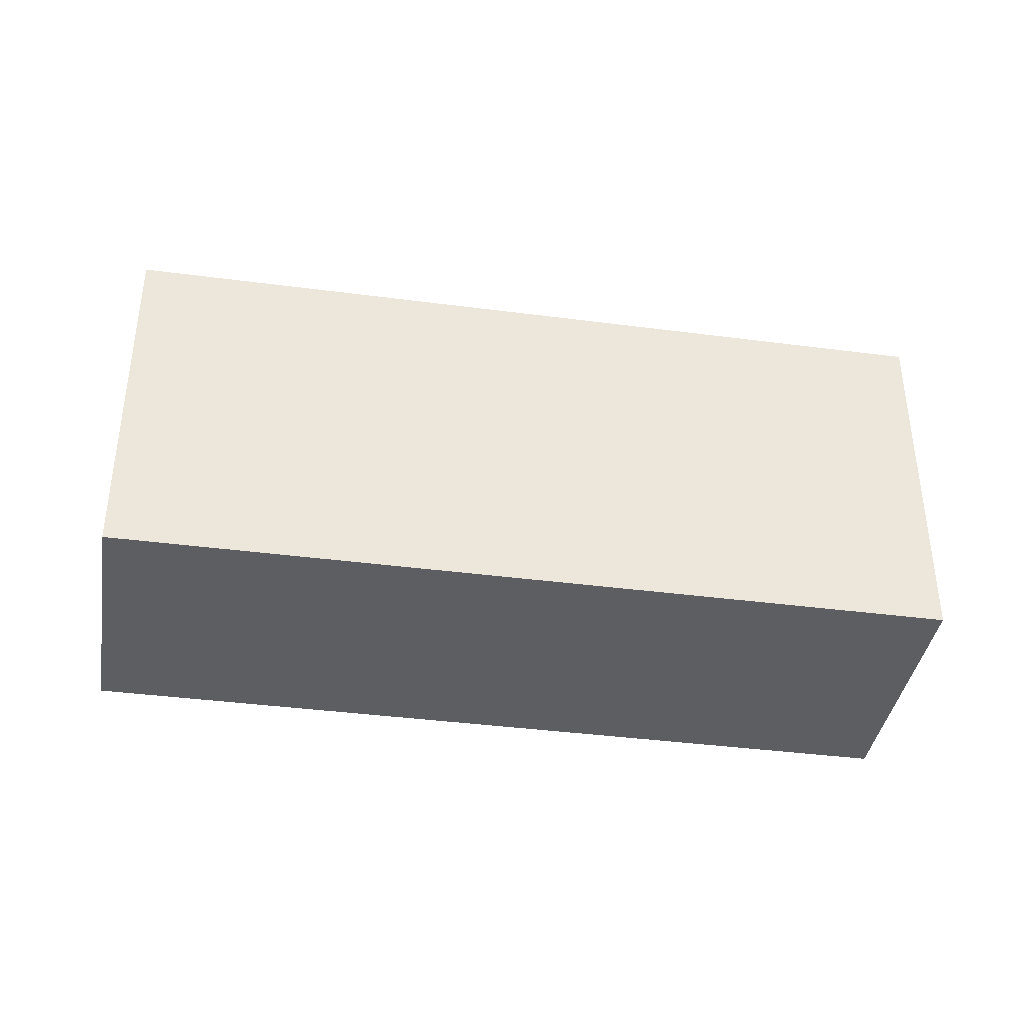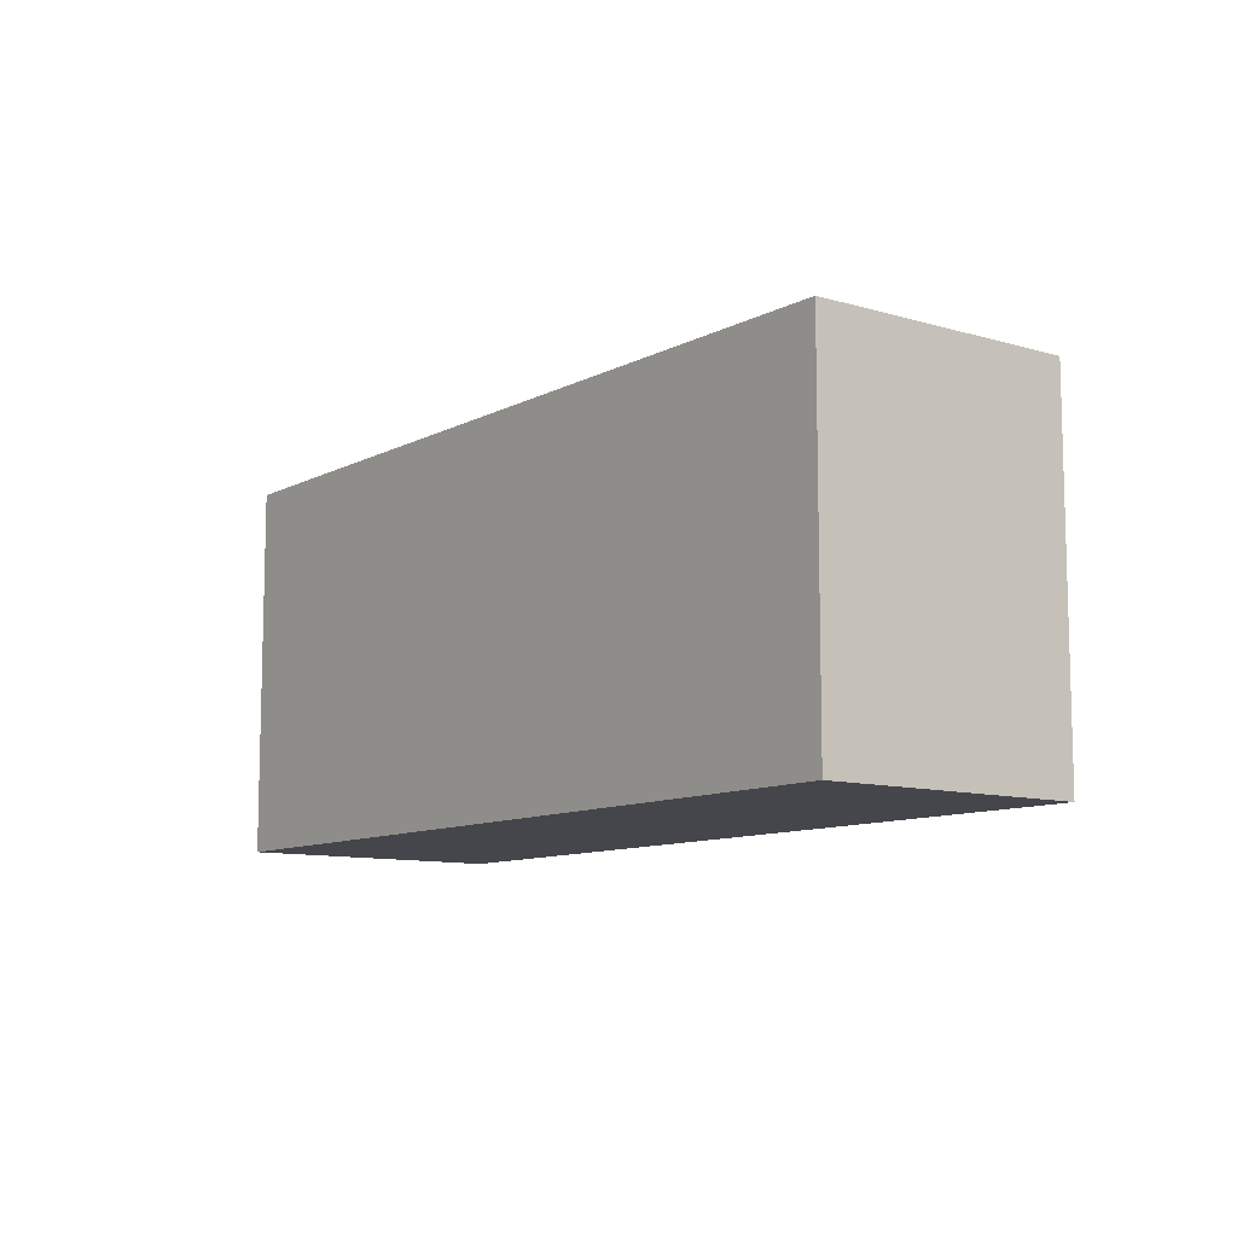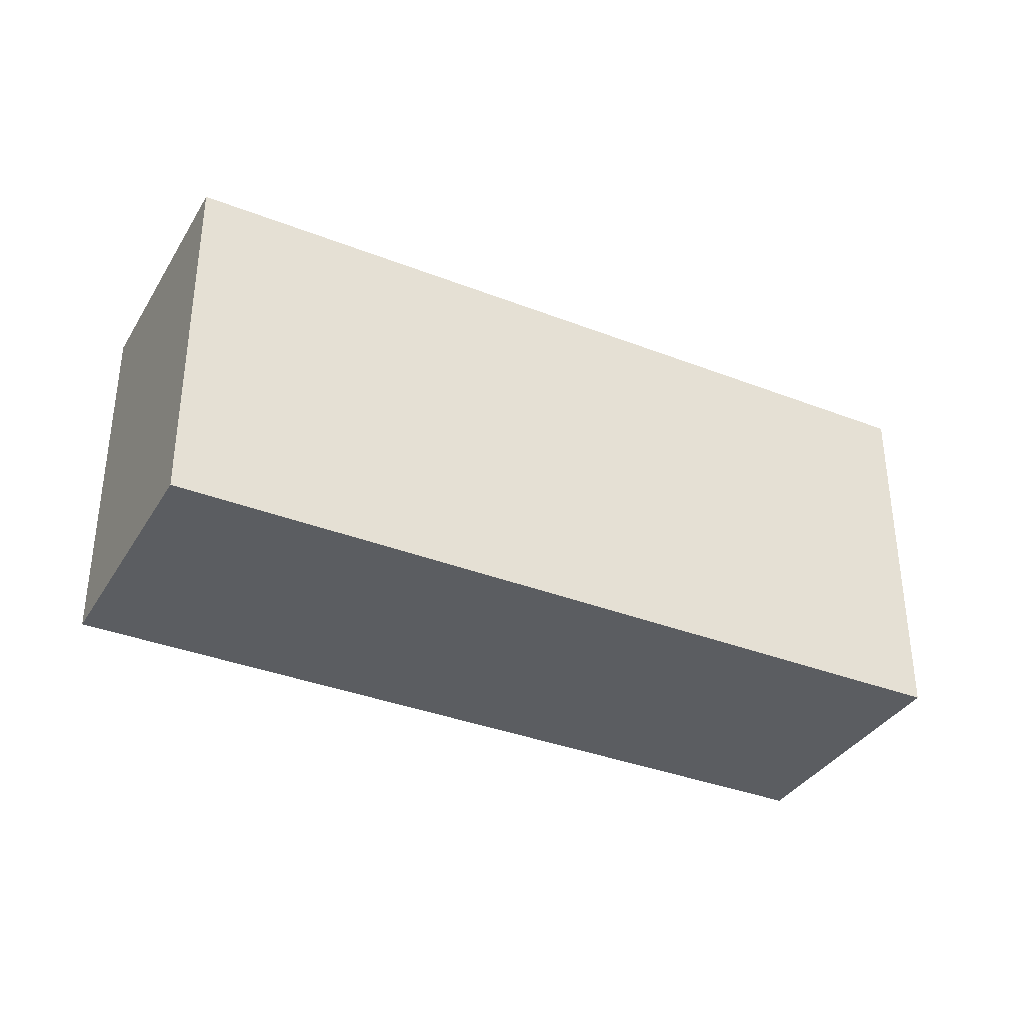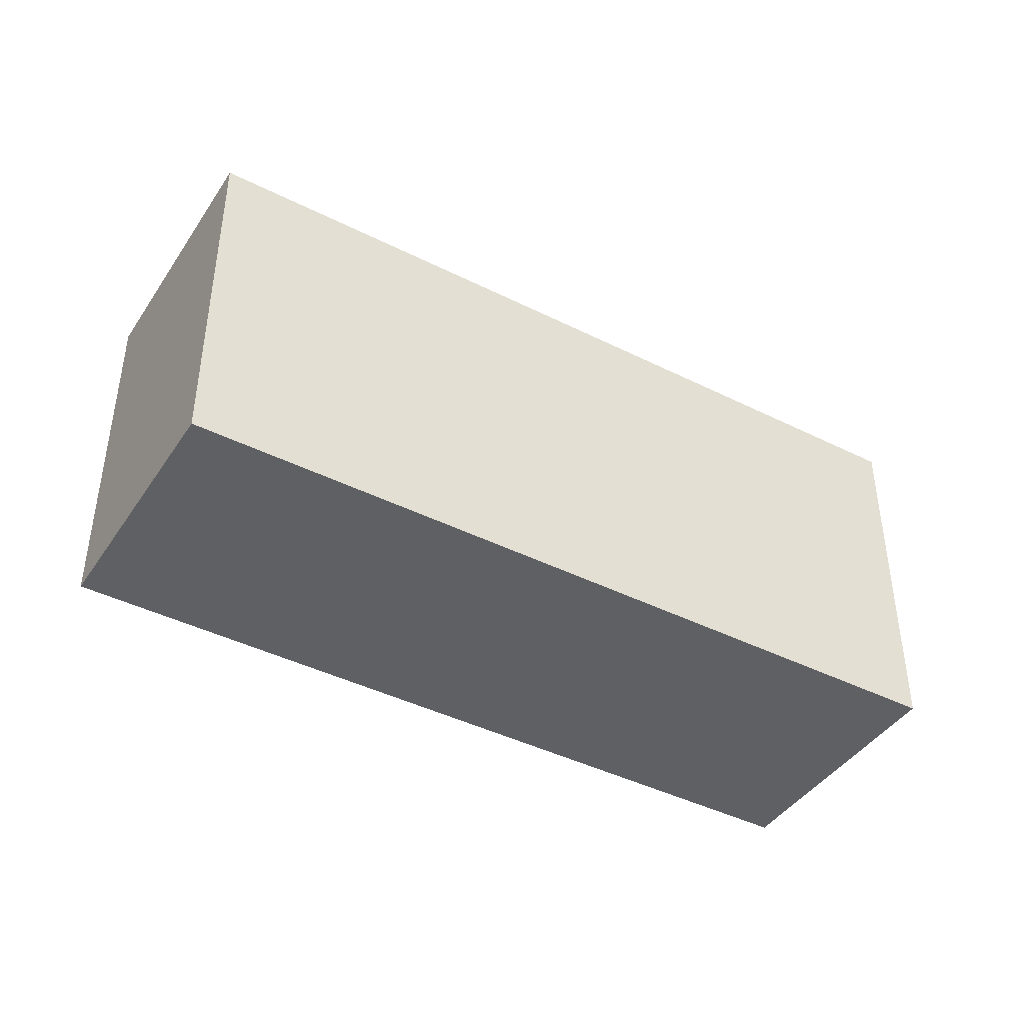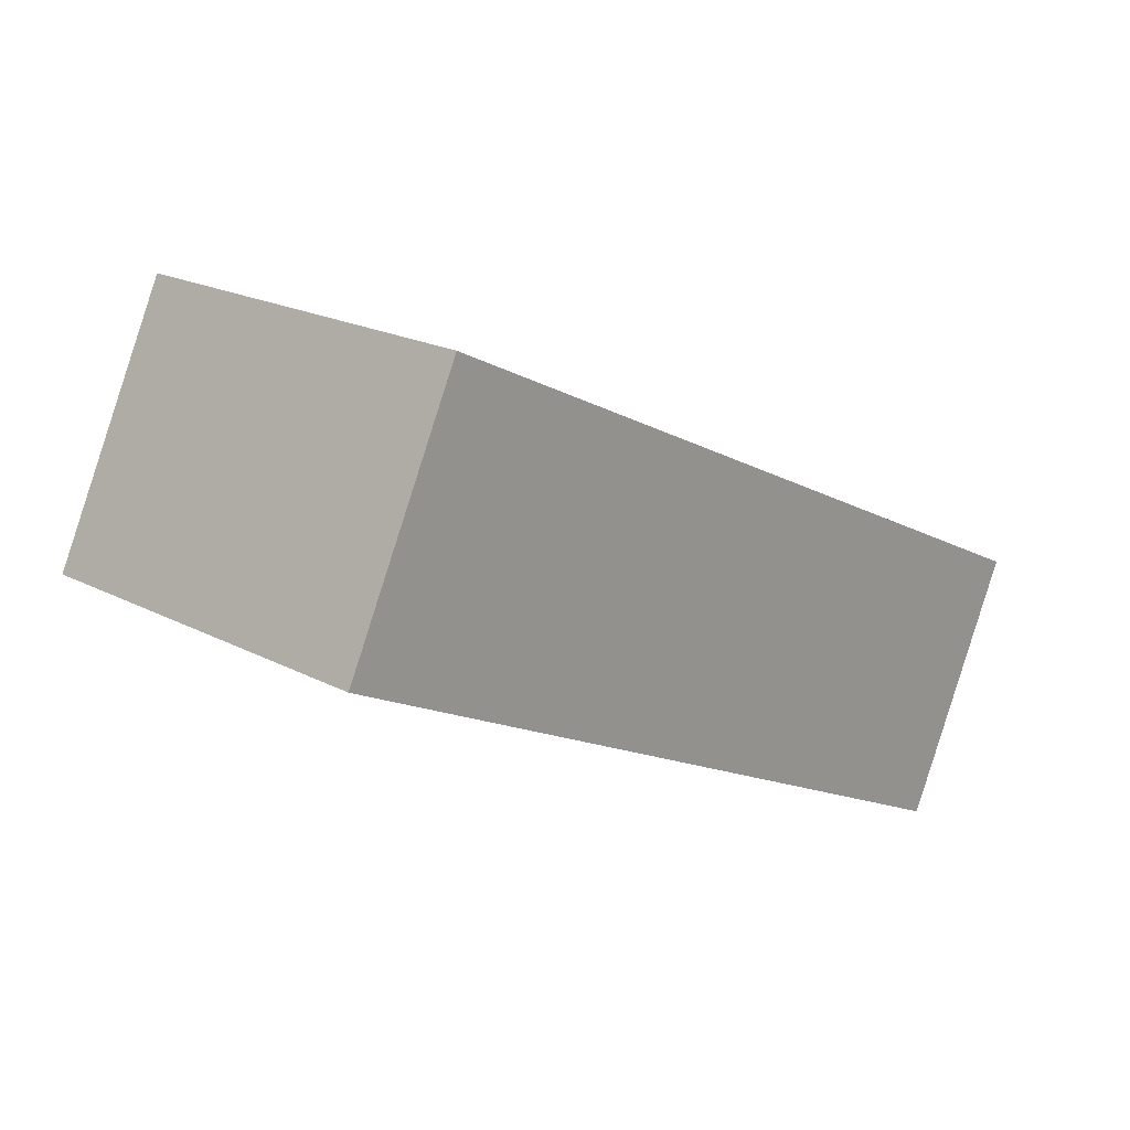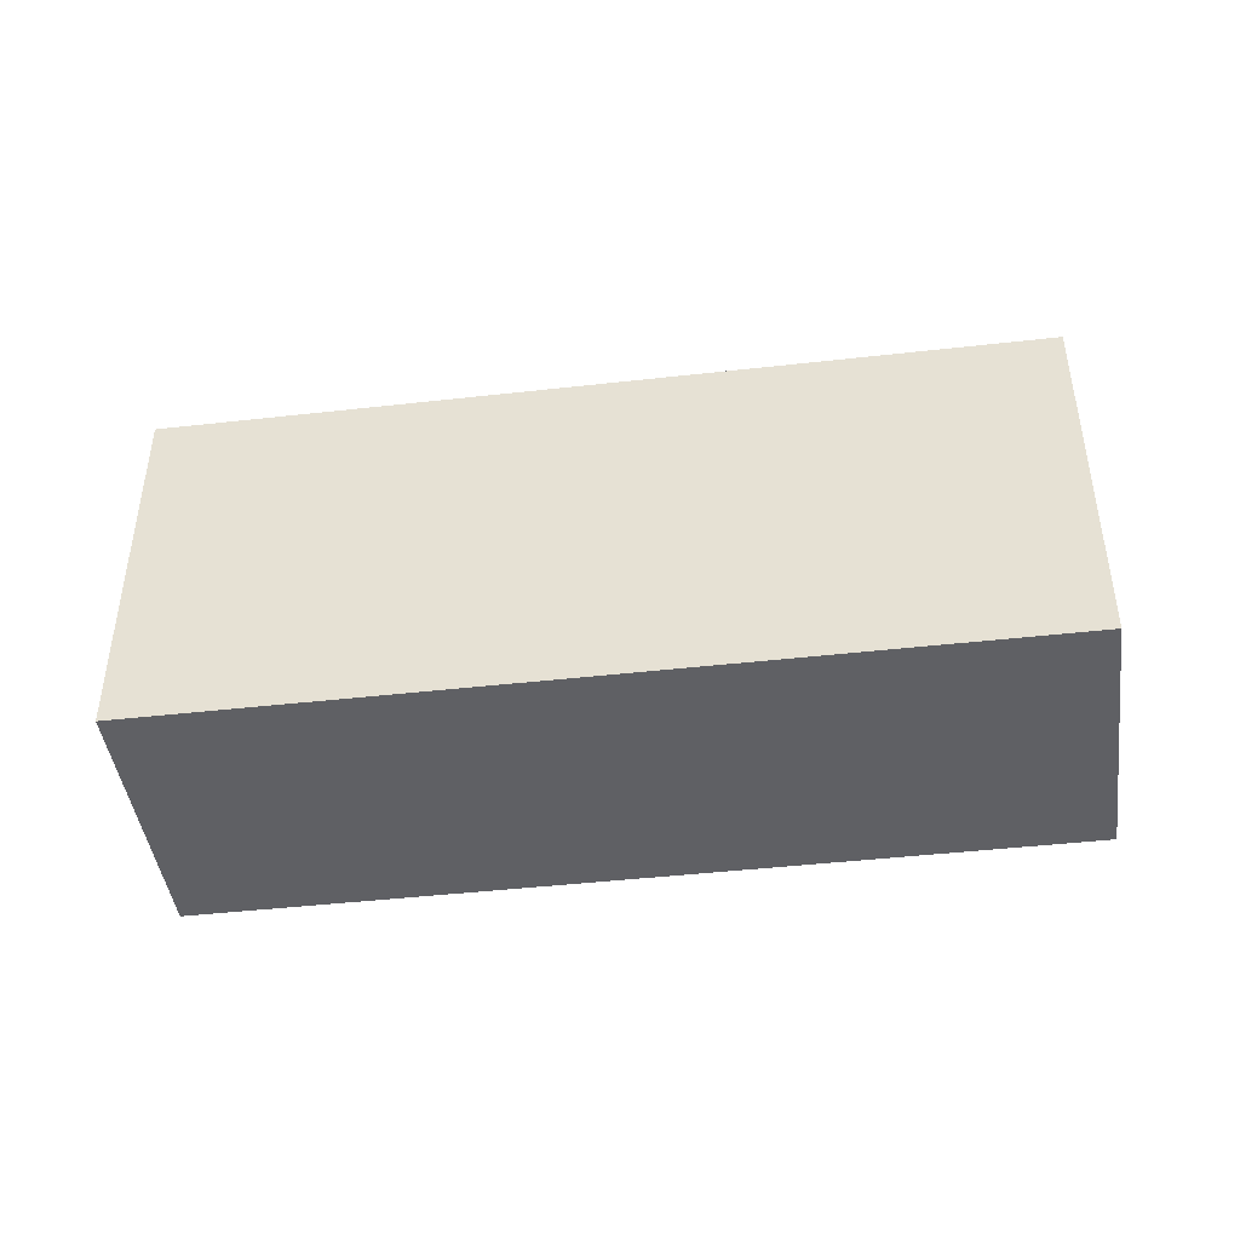
<metadata>
{"format":"obj","ext":"obj","renderer":"f3d","projection":"perspective","resolution":1024,"background":"white","views":[{"elev":-38.9,"azim":-163.3,"up":"+Y"},{"elev":-10.0,"azim":78.8,"up":"+Y"},{"elev":-35.6,"azim":178.8,"up":"+Y"},{"elev":-42.3,"azim":-4.9,"up":"+Y"},{"elev":20.3,"azim":-46.4,"up":"+Z"},{"elev":-44.2,"azim":33.6,"up":"+Y"}]}
</metadata>
<code>
v  7.409 4.106 -2.029
v  1.255 3.902 2.568
v  9.321 3.902 -1.373
v  1.912 4.106 0.657
v  0 3.902 2.389e-16
v  8.067 3.902 -3.941
v  8.067 2.413e-16 -3.941
v  0 0 0
v  1.255 -1.572e-16 2.568
v  9.321 8.407e-17 -1.373
g defaultobject
f 1 2 3
f 2 1 4
f 4 5 2
f 1 3 6
f 4 6 5
f 6 4 1
f 7 5 6
f 5 7 8
f 8 2 5
f 2 8 9
f 9 3 2
f 3 9 10
f 10 6 3
f 6 10 7
f 10 8 7
f 8 10 9

</code>
